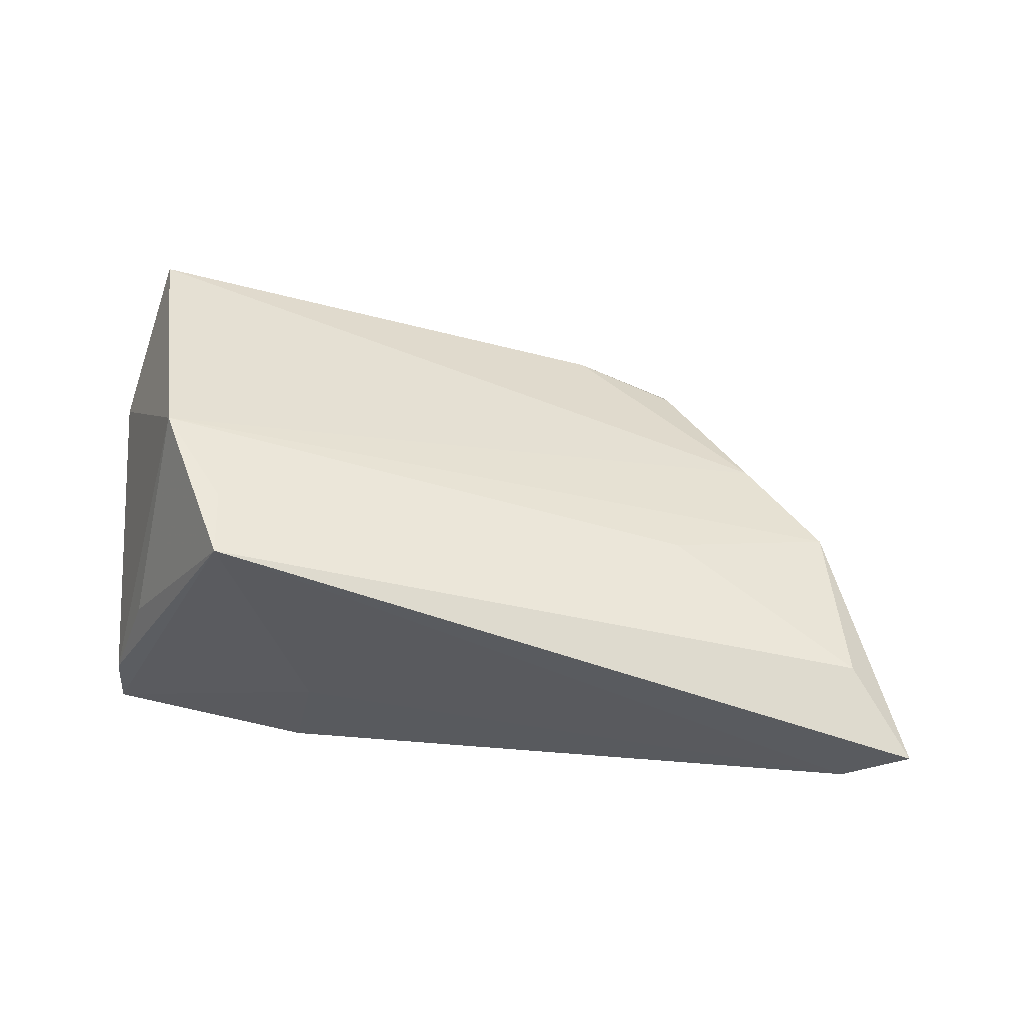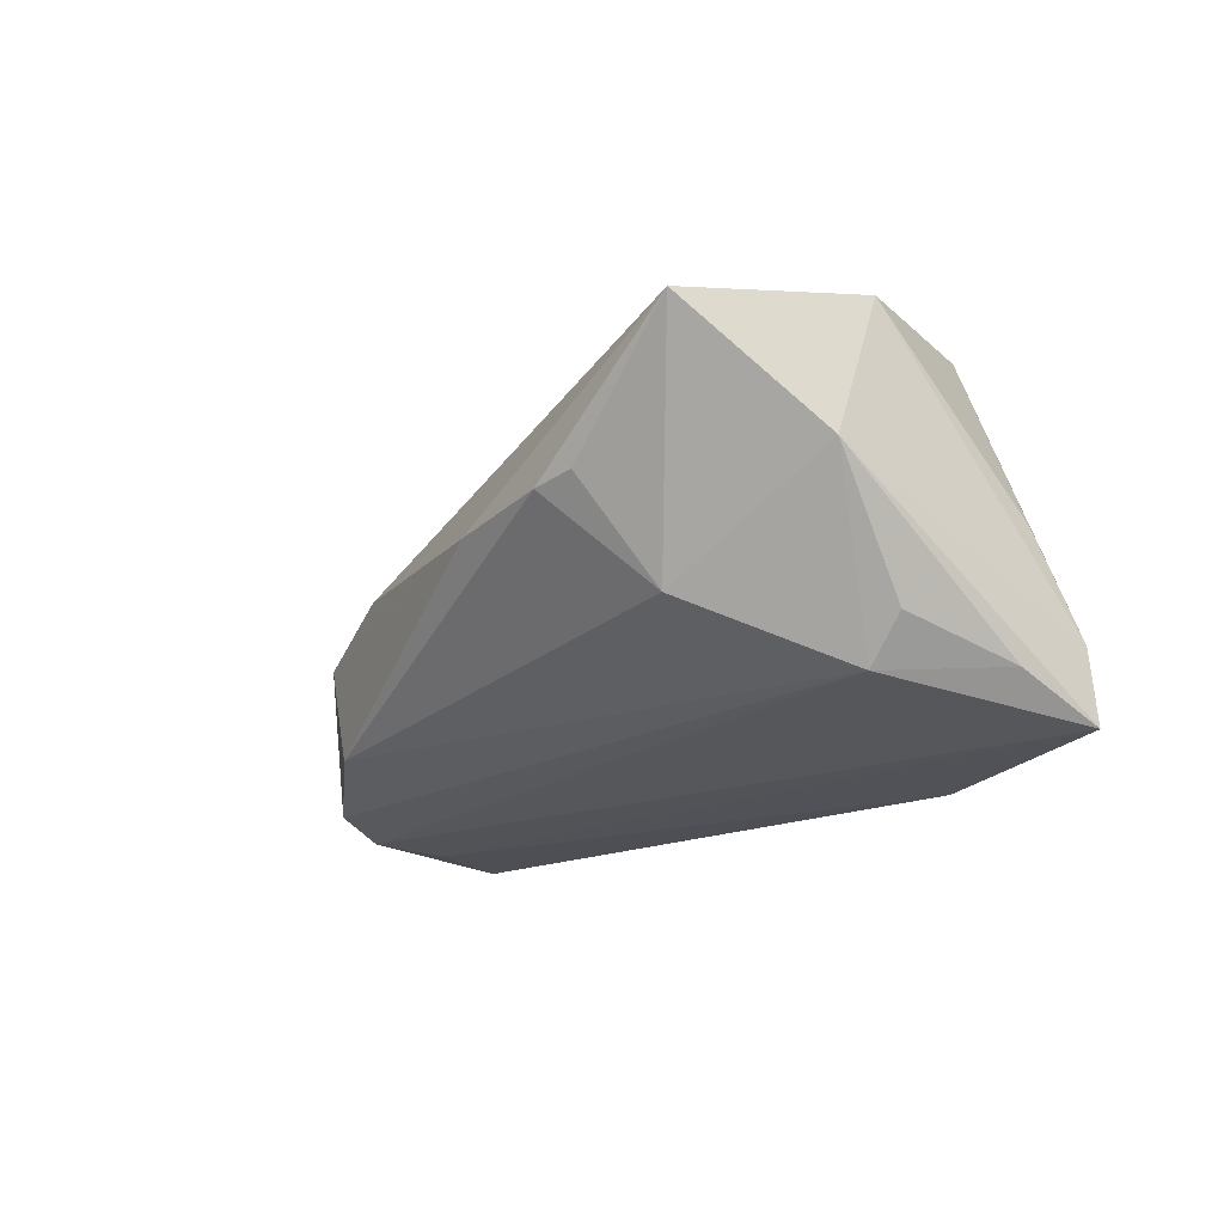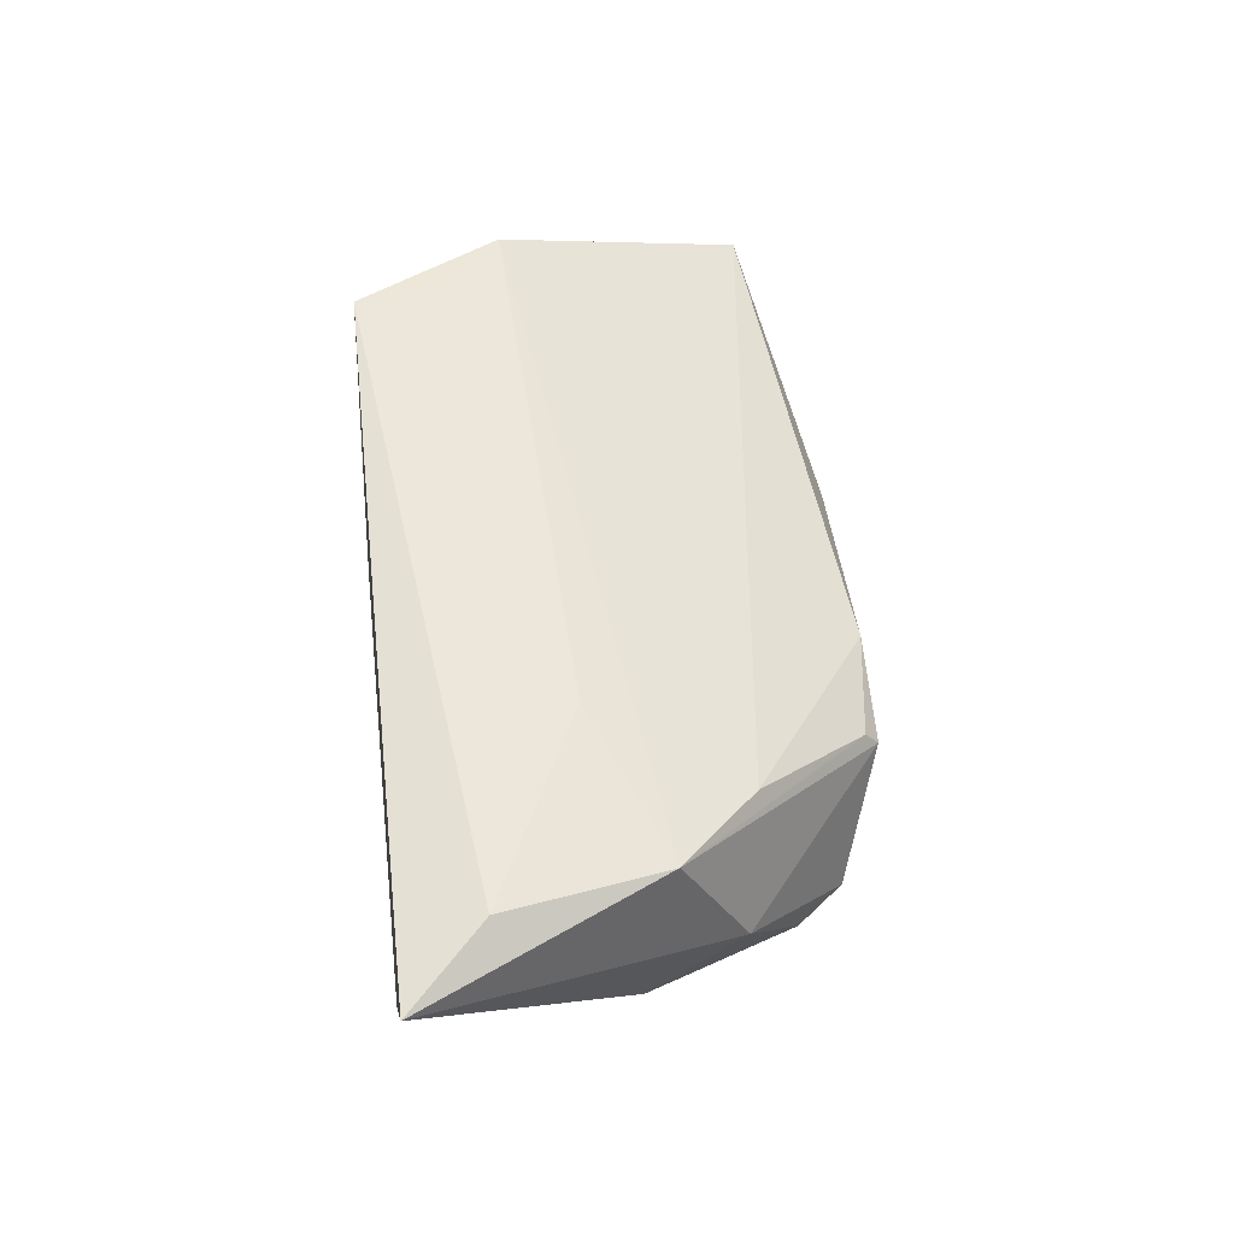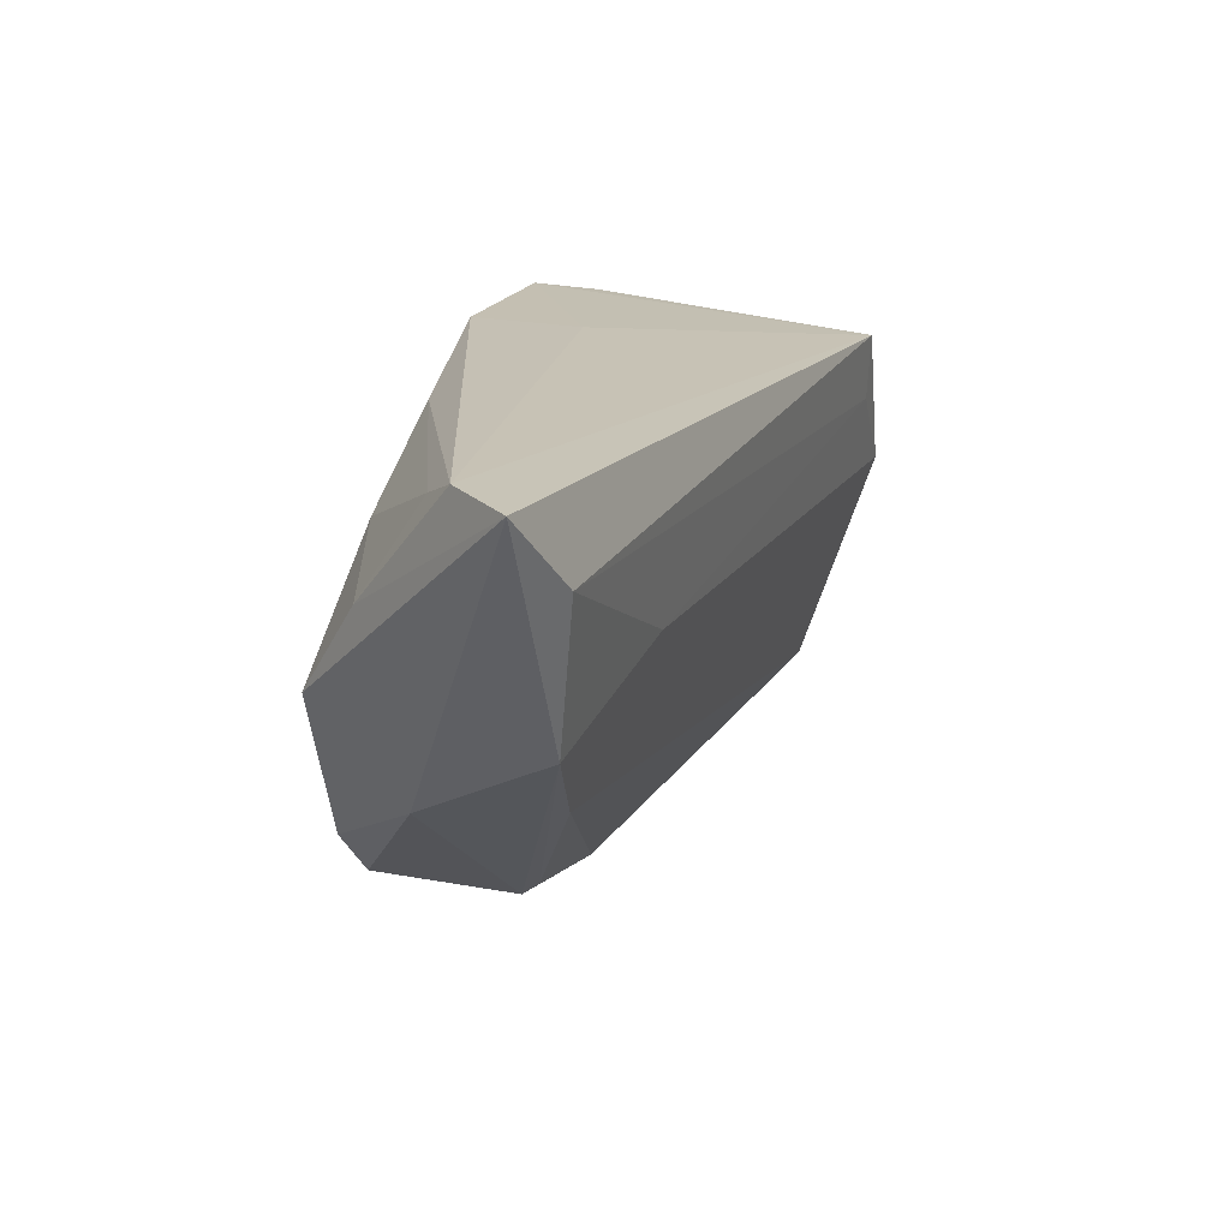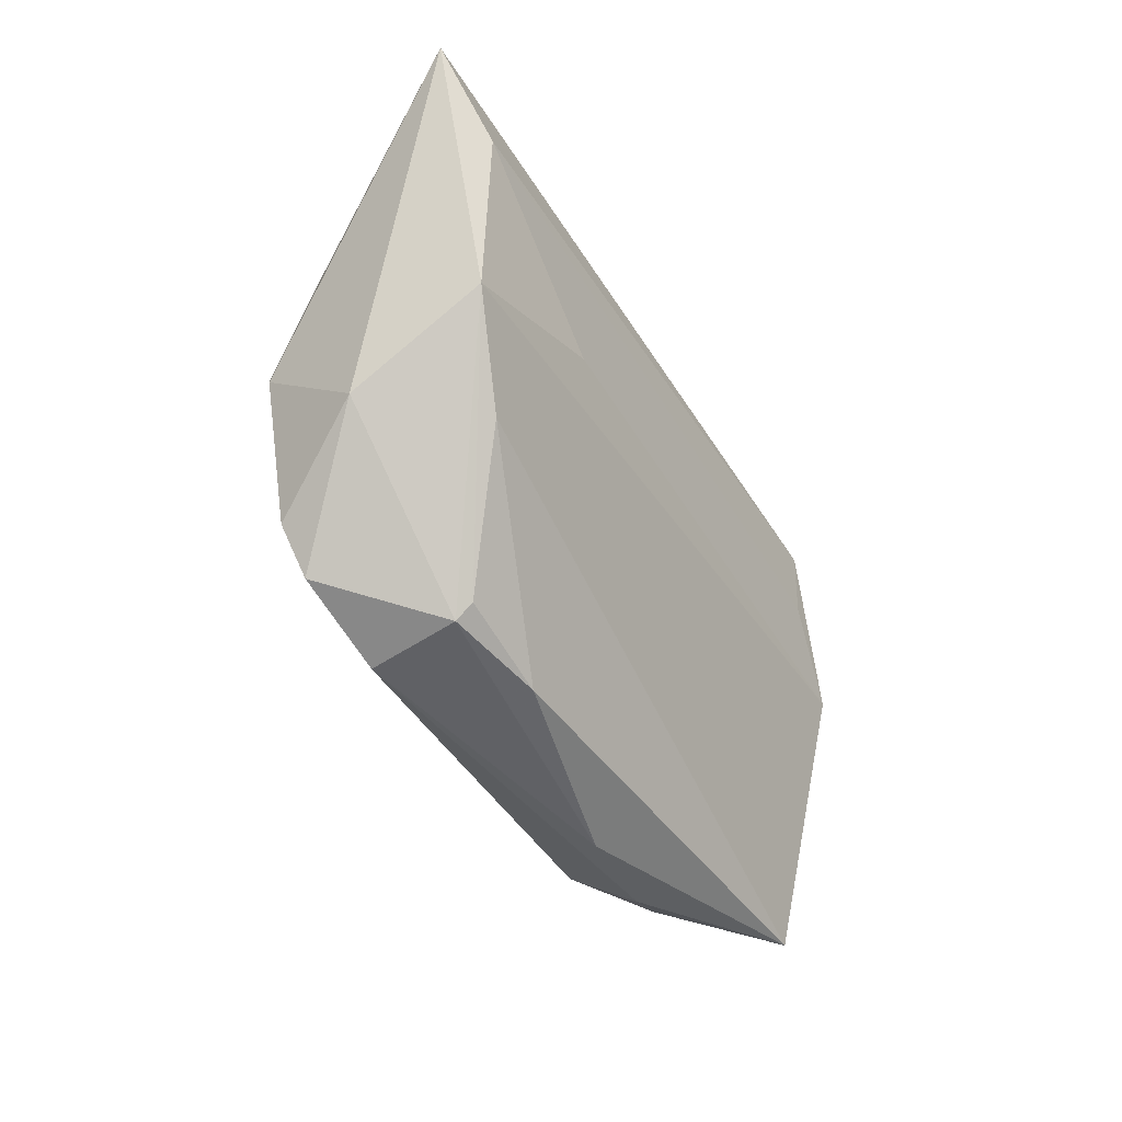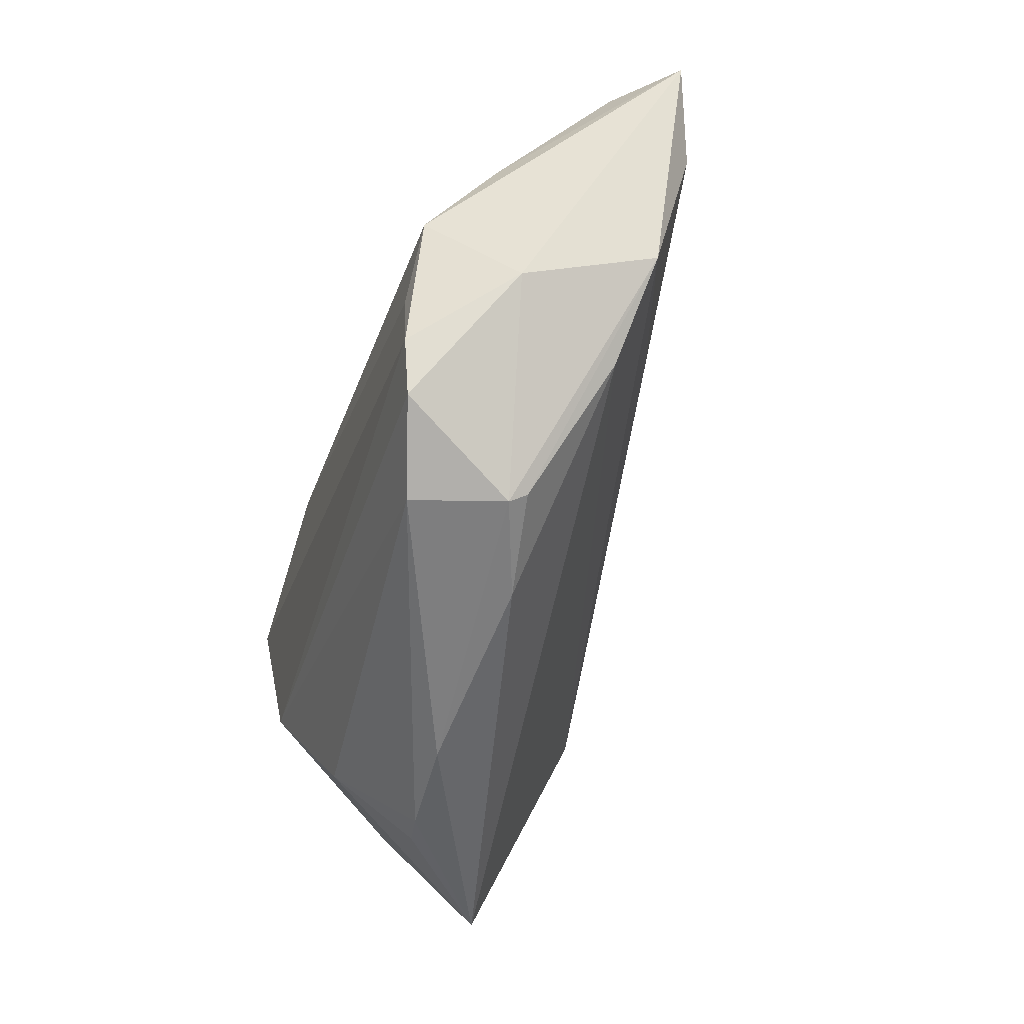
<metadata>
{"format":"obj","ext":"obj","renderer":"f3d","projection":"perspective","resolution":1024,"background":"white","views":[{"elev":59.0,"azim":-168.3,"up":"+Z"},{"elev":-18.3,"azim":62.9,"up":"+Z"},{"elev":43.3,"azim":-97.1,"up":"+Z"},{"elev":18.4,"azim":-76.6,"up":"+Y"},{"elev":-50.1,"azim":-71.7,"up":"+Y"},{"elev":-58.3,"azim":-109.4,"up":"+Y"}]}
</metadata>
<code>
v -0.04855 0.02016 -0.004237
v -0.02381 -0.03159 -0.002765
v -0.03488 -0.02147 -0.01952
v 0.02607 0.01385 0.02663
v -0.009579 0.01948 -0.0166
v 0.01422 -0.03227 0.0009843
v 0.03851 0.01982 0.003025
v -0.04165 -0.003297 -0.02011
v -0.02985 0.002091 0.01401
v 0.04912 -0.009827 0.003499
v -0.03515 -0.01283 -0.02011
v 0.02717 -0.03045 0.002134
v 0.03249 -0.01938 -0.008212
v 0.03167 -0.02864 0.002956
v -0.01158 -0.03173 0.001942
v 0.04004 -0.001364 -0.01554
v -0.05549 0.02309 0.0002038
v 0.01813 0.02309 -0.02011
v -0.03713 -0.01553 0.006194
v -0.05419 0.01351 0.01105
v 0.04452 -0.0004396 -0.01057
v 0.02416 0.02191 0.0273
v -0.02441 -0.02986 -0.0006229
v -0.0442 -0.0141 -0.008299
v 0.04302 0.02237 -0.01056
v 0.04616 -0.02602 0.01628
v 0.01519 0.02309 -0.005489
v -0.0199 -0.03134 -0.01405
v -0.04809 -0.005728 0.008074
v -0.06281 0.02264 0.007467
v 0.04504 0.01271 -0.01457
v -0.04663 0.008096 -0.01255
v -0.03106 -0.02708 -0.01771
v -0.02799 0.0113 -0.0171
v 0.0353 0.004338 0.02689
v 0.04379 0.02272 -0.01916
f 27 22 36
f 31 36 10
f 10 21 31
f 10 26 13
f 8 32 34
f 30 32 8
f 23 29 2
f 35 7 22
f 35 26 10
f 36 22 25
f 22 7 25
f 10 36 25
f 7 35 25
f 25 35 10
f 28 13 12
f 14 26 12
f 12 13 14
f 14 13 26
f 30 22 17
f 22 27 17
f 17 32 30
f 5 17 18
f 34 5 18
f 18 8 34
f 18 27 36
f 18 17 27
f 20 22 30
f 30 29 20
f 19 29 23
f 26 35 19
f 19 35 29
f 23 2 15
f 15 19 23
f 26 19 15
f 24 2 29
f 24 29 30
f 30 8 24
f 24 8 3
f 33 28 2
f 33 24 3
f 2 24 33
f 1 5 34
f 1 17 5
f 34 32 1
f 32 17 1
f 3 8 11
f 8 18 11
f 36 3 11
f 11 18 36
f 4 35 22
f 22 20 4
f 29 35 9
f 9 20 29
f 35 4 9
f 9 4 20
f 2 28 6
f 6 15 2
f 6 28 12
f 12 26 6
f 26 15 6
f 13 28 16
f 28 33 16
f 16 3 36
f 16 33 3
f 36 31 16
f 16 31 21
f 16 21 10
f 10 13 16

</code>
